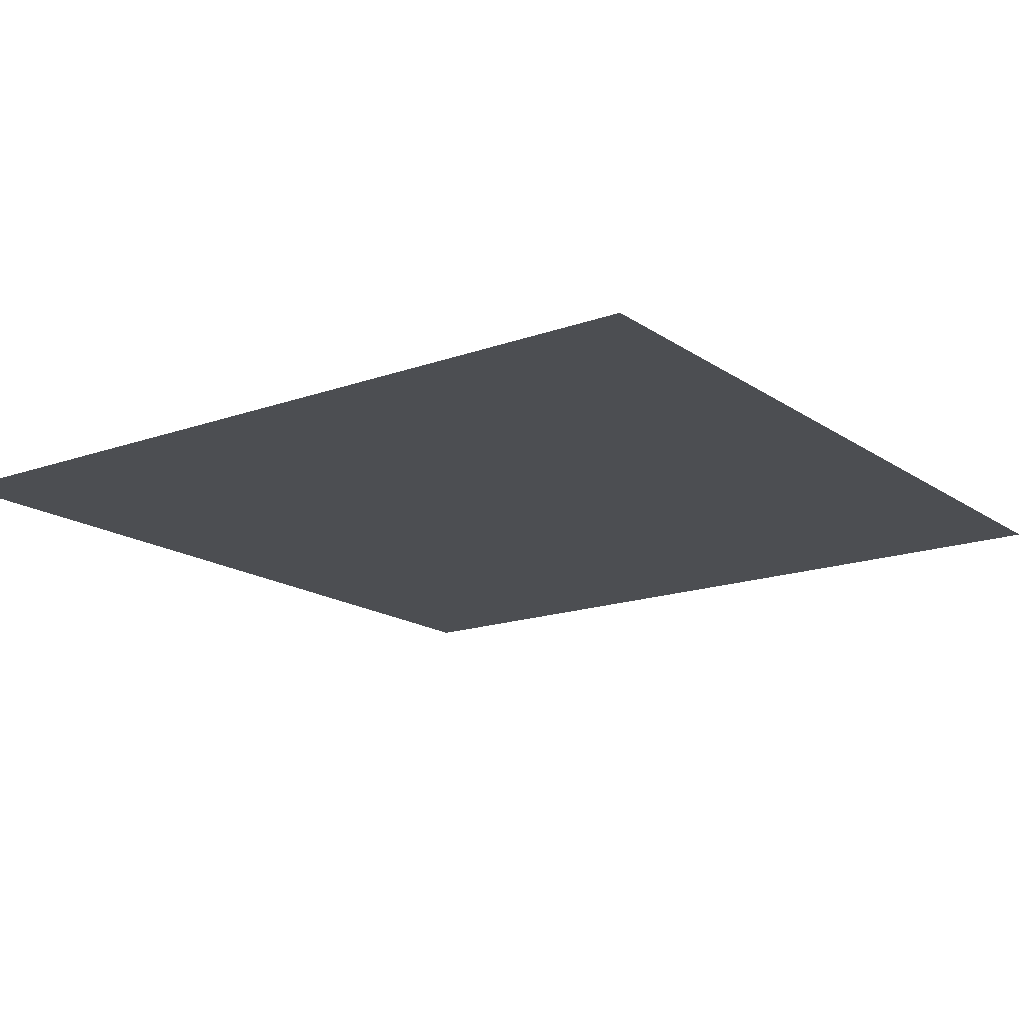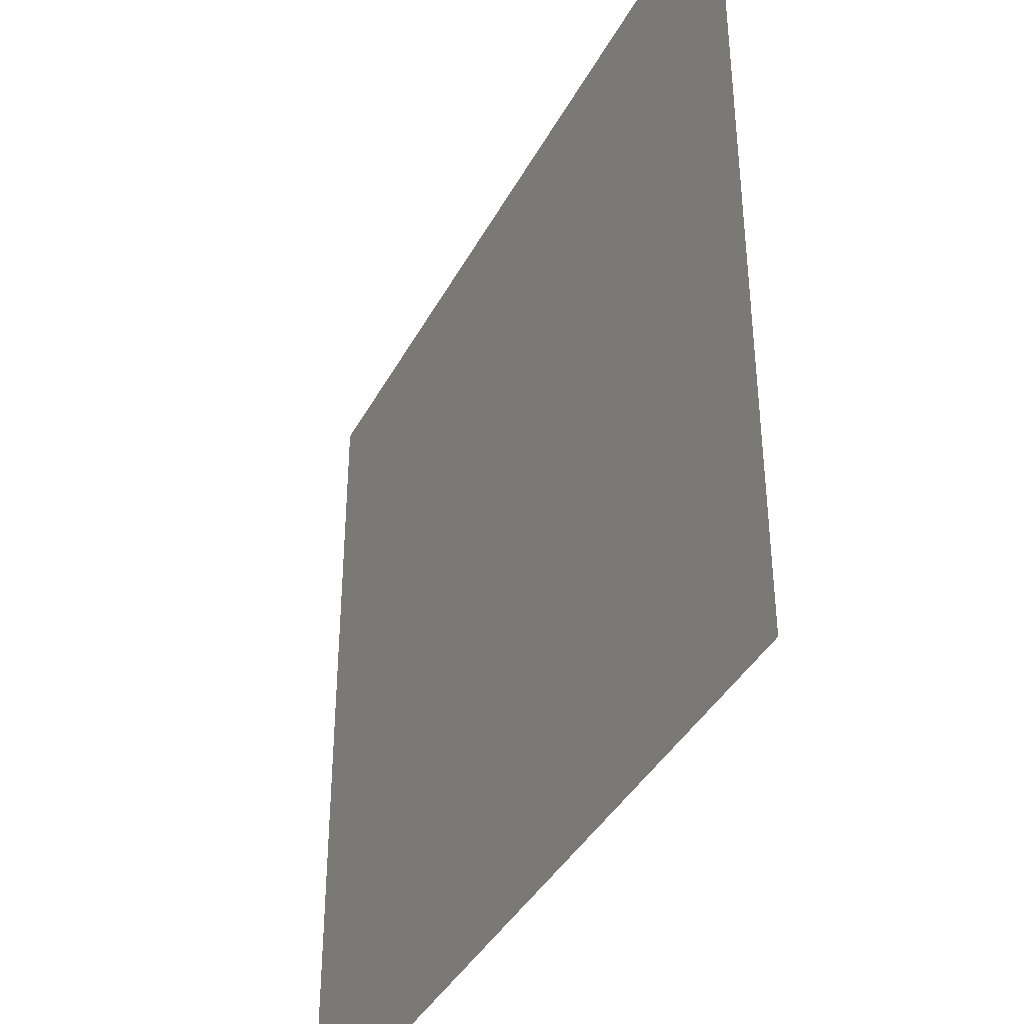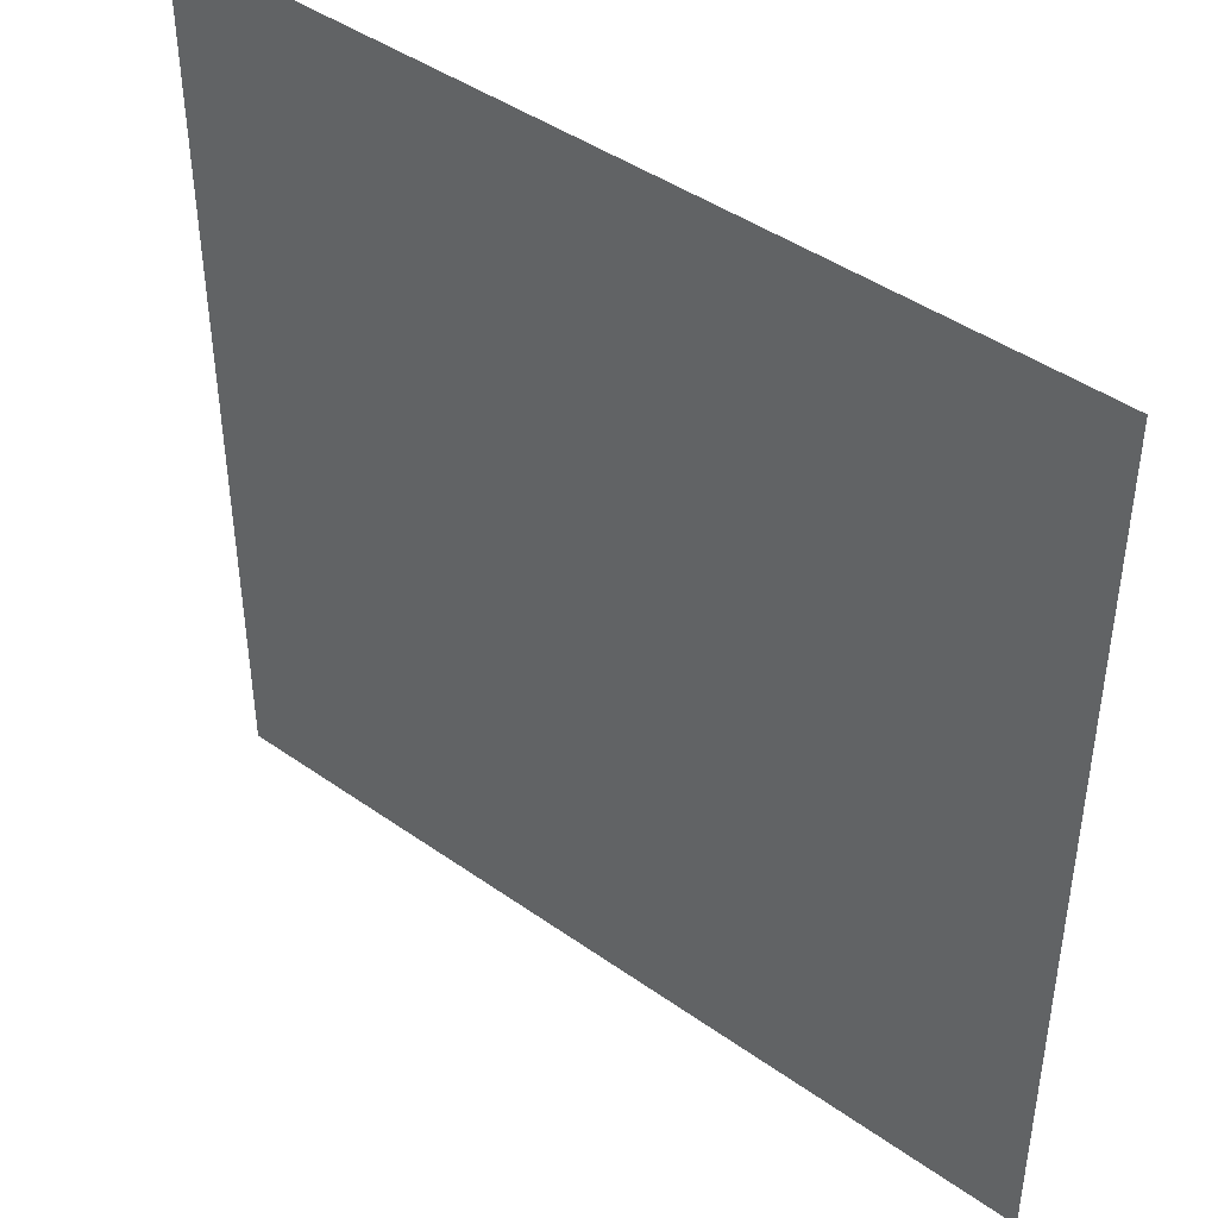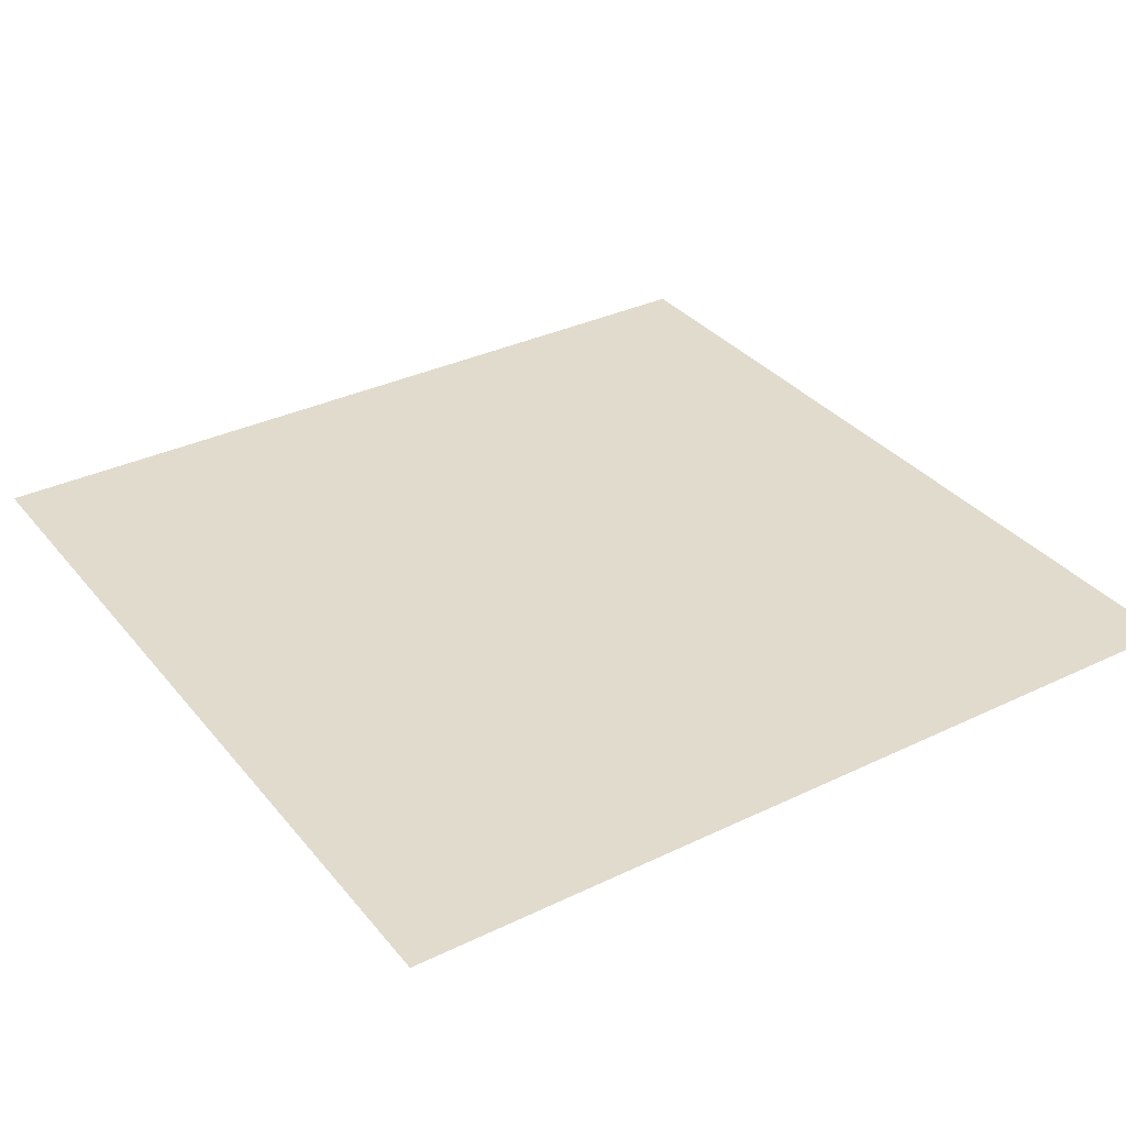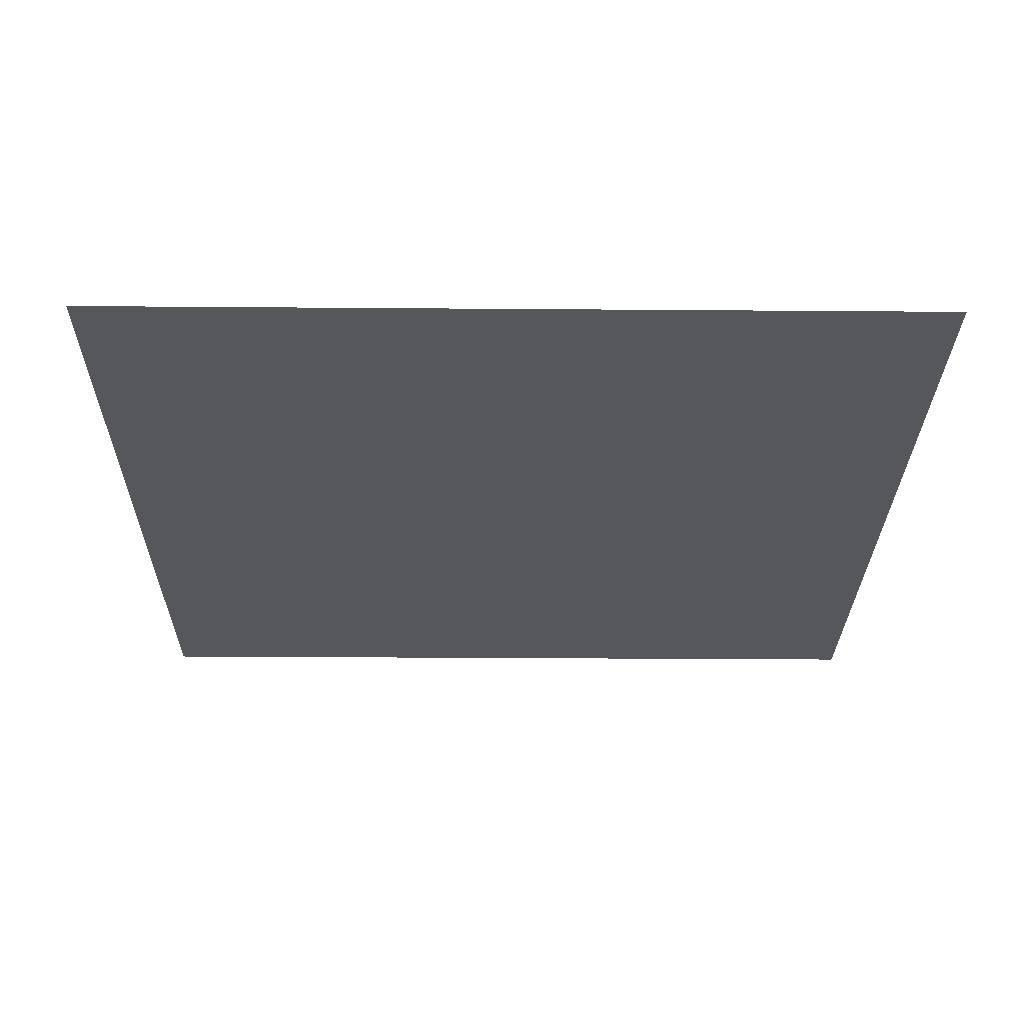
<metadata>
{"format":"obj","ext":"obj","renderer":"f3d","projection":"perspective","resolution":1024,"background":"white","views":[{"elev":-16.6,"azim":-143.8,"up":"+Z"},{"elev":-39.3,"azim":-115.7,"up":"+Y"},{"elev":43.9,"azim":39.7,"up":"+Y"},{"elev":33.9,"azim":-33.1,"up":"+Z"},{"elev":-26.8,"azim":179.3,"up":"+Z"}]}
</metadata>
<code>
v -15 -14 0
v -16 -14 0
v -16 -13 0
v -15 -13 0
g dungeon4_mesh_0084
f 1 2 3 4

</code>
